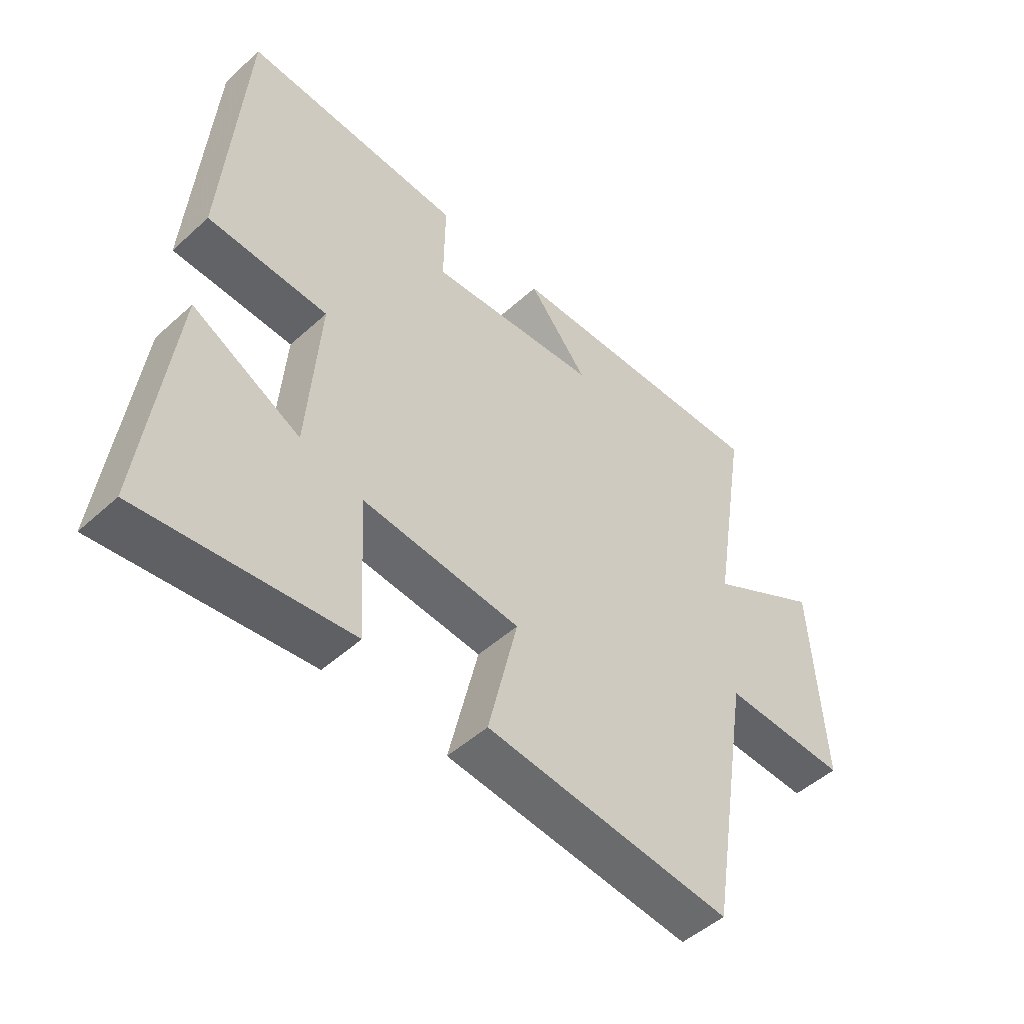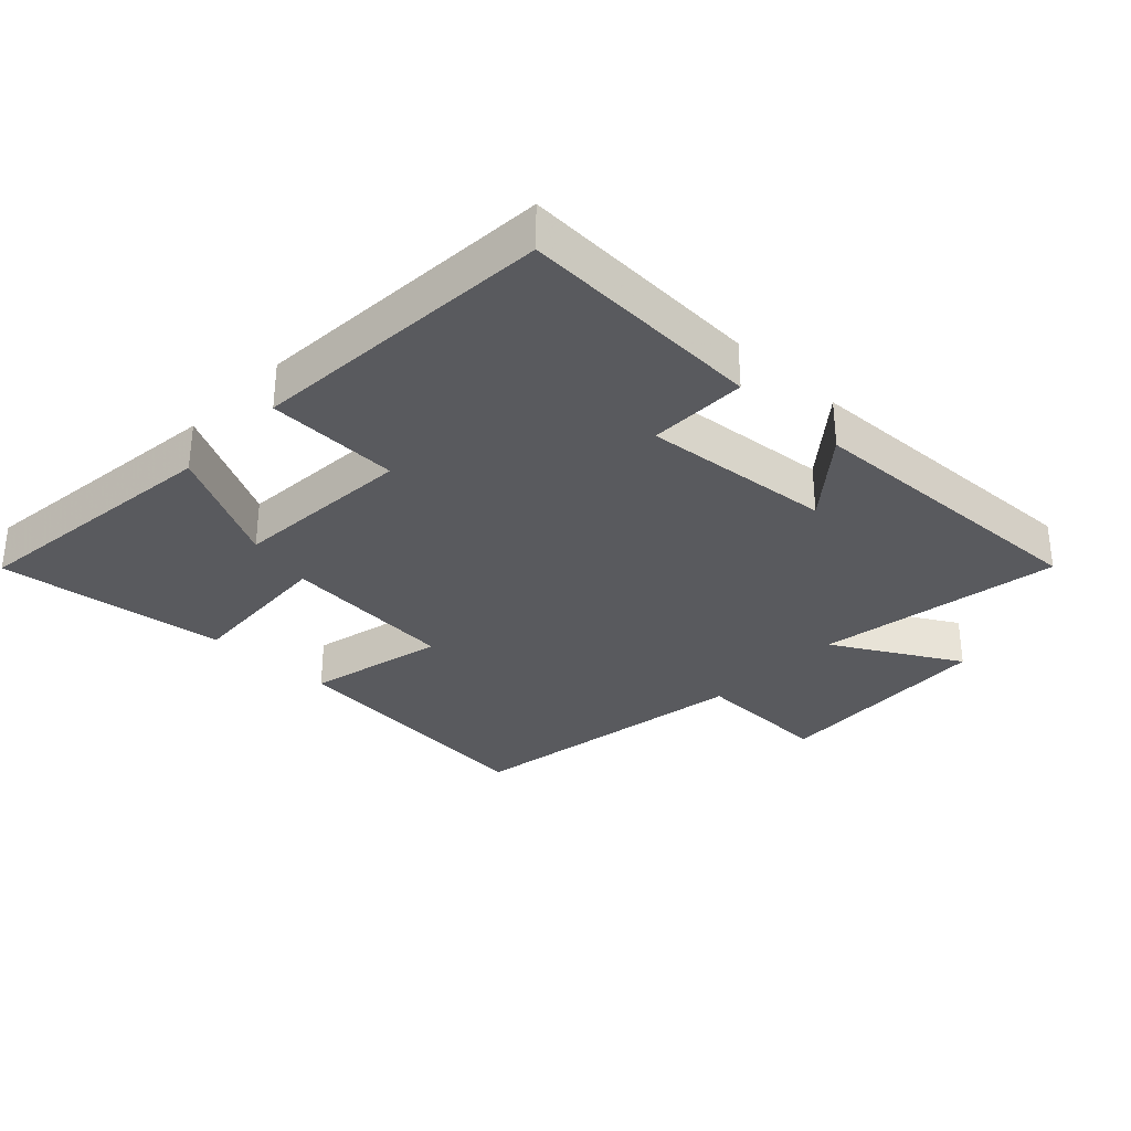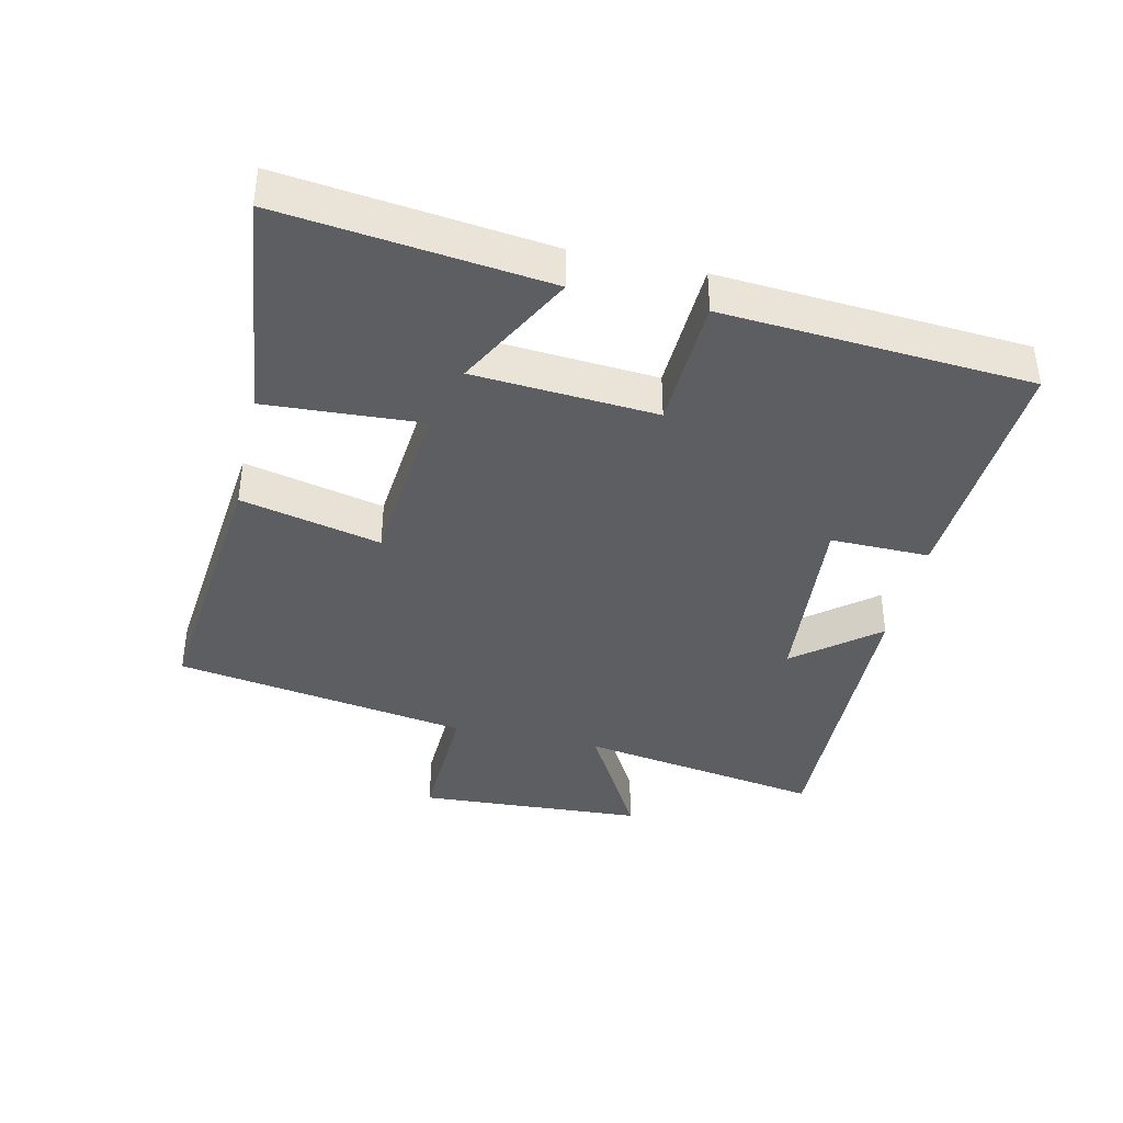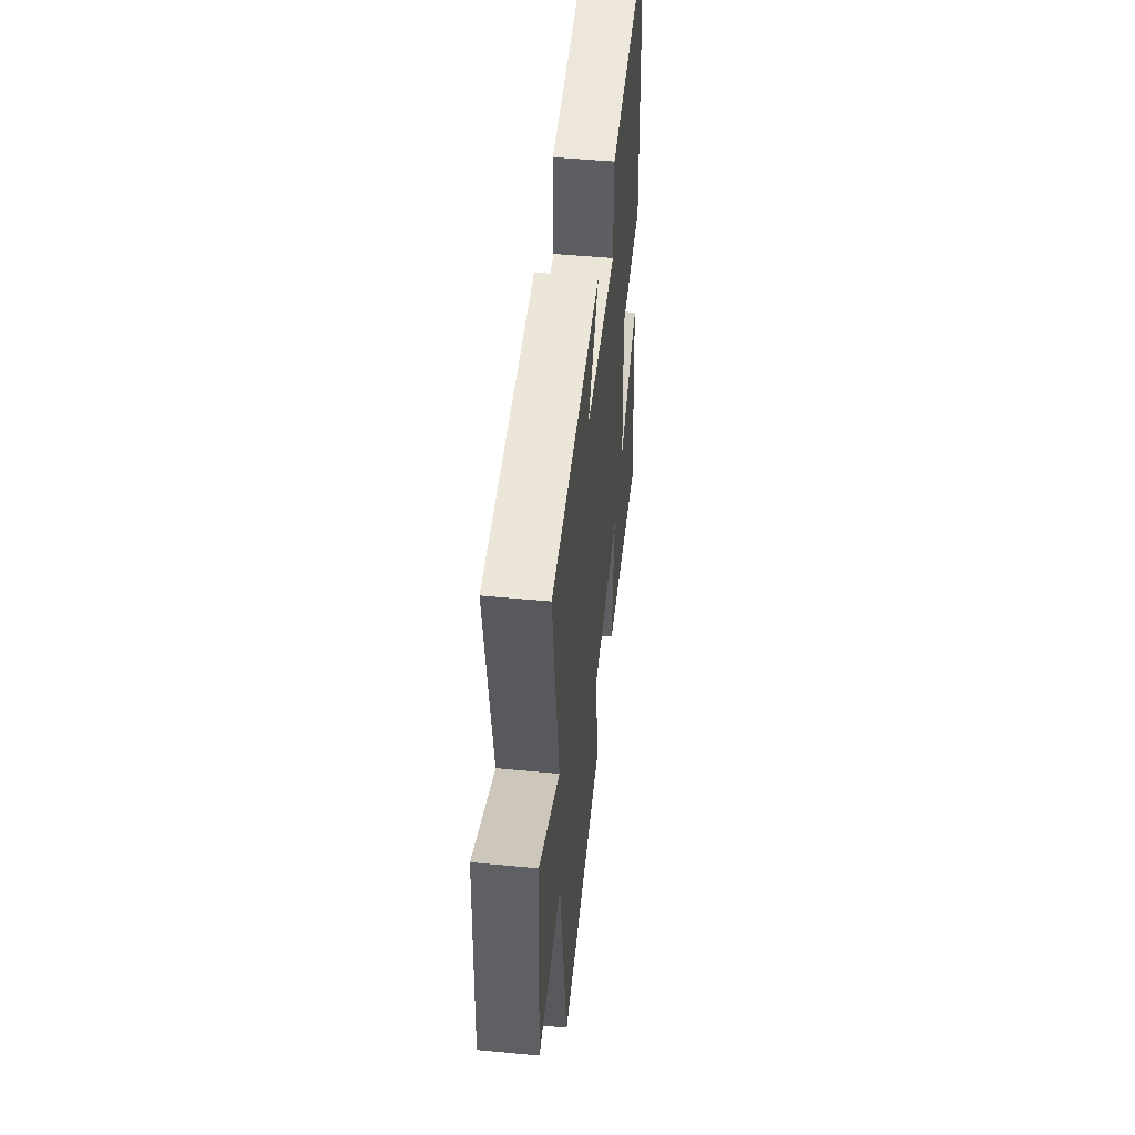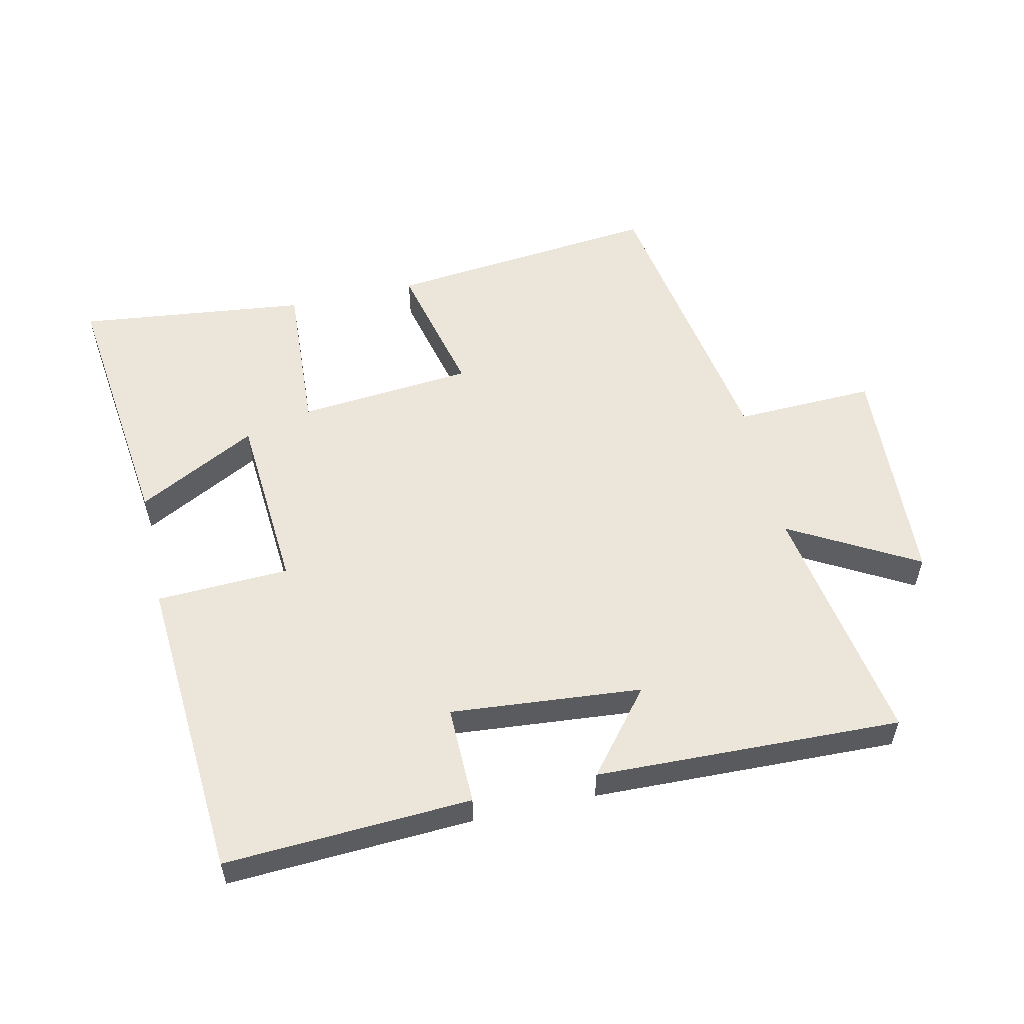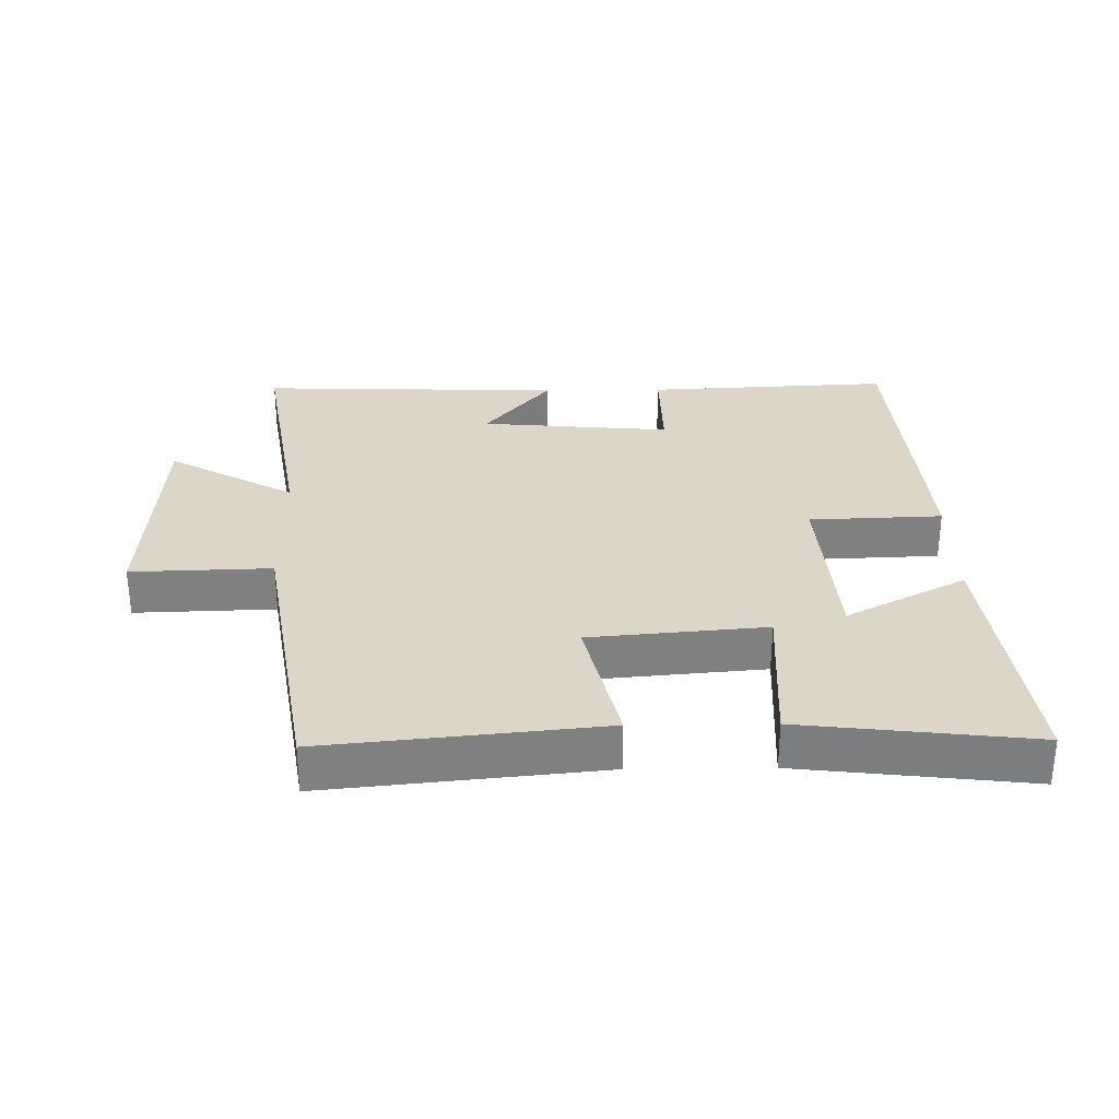
<metadata>
{"format":"obj","ext":"obj","renderer":"f3d","projection":"perspective","resolution":1024,"background":"white","views":[{"elev":-49.6,"azim":-45.1,"up":"+Z"},{"elev":-31.7,"azim":-43.4,"up":"+Y"},{"elev":-39.0,"azim":-102.8,"up":"+Y"},{"elev":50.3,"azim":96.0,"up":"+Z"},{"elev":55.5,"azim":-12.7,"up":"+Y"},{"elev":30.2,"azim":179.2,"up":"+Y"}]}
</metadata>
<code>
v 0.562 0.07 0.515
v 0.5 0.07 0.14
v 0.694 0.07 0.249
v 0.714 0.07 -0.099
v 0.5 0.07 -0.092
v 0.426 0.07 -0.543
v 0.007 0.07 -0.5
v 0.057 0.07 -0.287
v -0.211 0.07 -0.263
v -0.197 0.07 -0.5
v -0.548 0.07 -0.541
v -0.5 0.07 -0.139
v -0.317 0.07 -0.235
v -0.297 0.07 0.043
v -0.5 0.07 0.051
v -0.467 0.07 0.519
v -0.092 0.07 0.5
v -0.094 0.07 0.349
v 0.198 0.07 0.375
v 0.096 0.07 0.5
v 0.562 0 0.515
v 0.5 0 0.14
v 0.694 0 0.249
v 0.714 0 -0.099
v 0.5 0 -0.092
v 0.426 0 -0.543
v 0.007 0 -0.5
v 0.057 0 -0.287
v -0.211 0 -0.263
v -0.197 0 -0.5
v -0.548 0 -0.541
v -0.5 0 -0.139
v -0.317 0 -0.235
v -0.297 0 0.043
v -0.5 0 0.051
v -0.467 0 0.519
v -0.092 0 0.5
v -0.094 0 0.349
v 0.198 0 0.375
v 0.096 0 0.5
f 19 20 1 2
f 18 19 2
f 16 17 18
f 15 16 18
f 14 15 18
f 13 14 18 2
f 10 11 12 13
f 9 10 13
f 8 9 13 2
f 7 8 2
f 6 7 2
f 5 6 2
f 2 3 4 5
f 22 21 40 39
f 22 39 38
f 38 37 36
f 38 36 35
f 38 35 34
f 22 38 34 33
f 33 32 31 30
f 33 30 29
f 22 33 29 28
f 22 28 27
f 22 27 26
f 22 26 25
f 25 24 23 22
f 1 21 22 2
f 2 22 23 3
f 3 23 24 4
f 4 24 25 5
f 5 25 26 6
f 6 26 27 7
f 7 27 28 8
f 8 28 29 9
f 9 29 30 10
f 10 30 31 11
f 11 31 32 12
f 12 32 33 13
f 13 33 34 14
f 14 34 35 15
f 15 35 36 16
f 16 36 37 17
f 17 37 38 18
f 18 38 39 19
f 19 39 40 20
f 20 40 21 1

</code>
